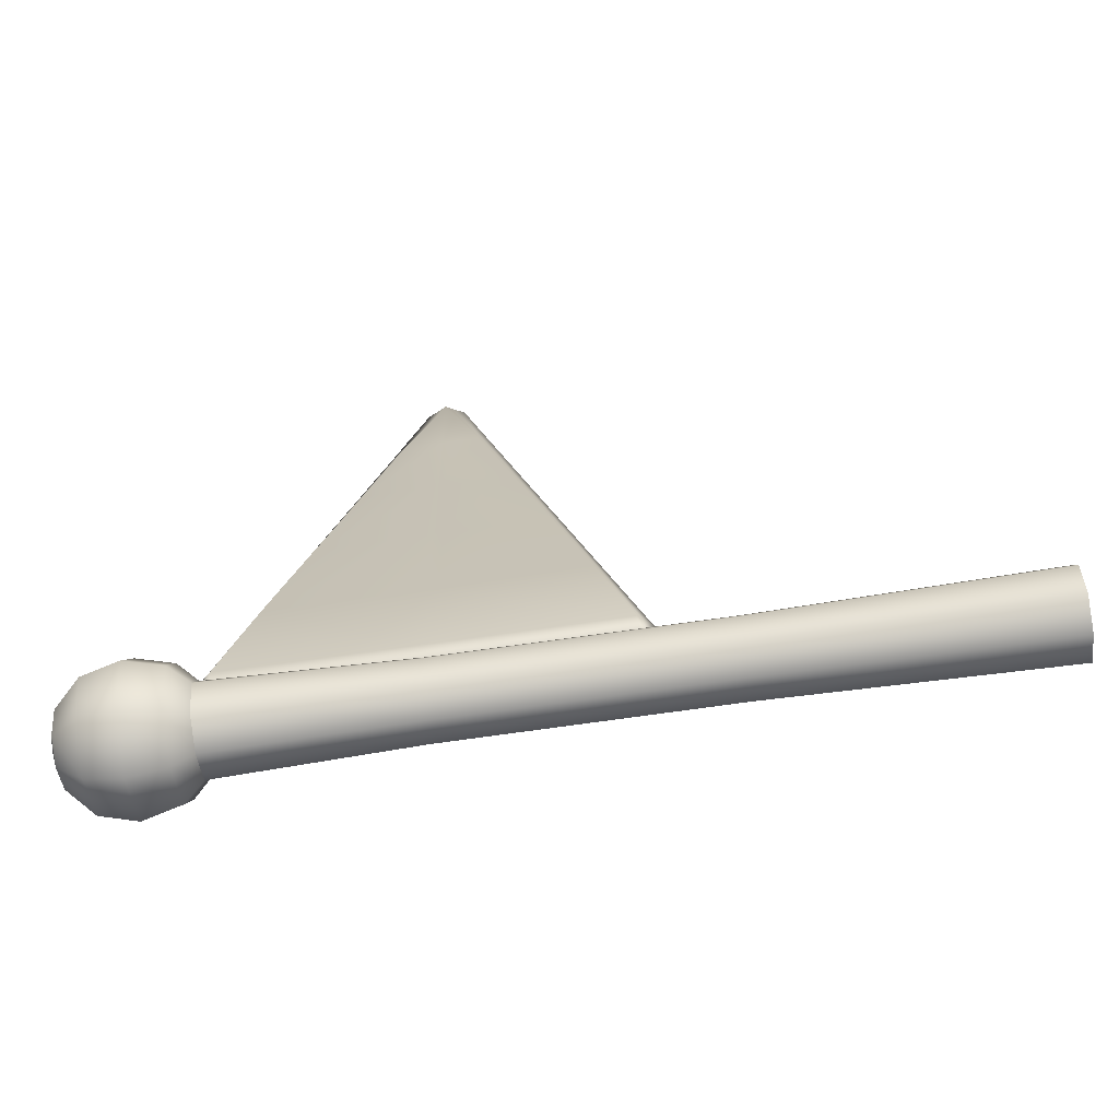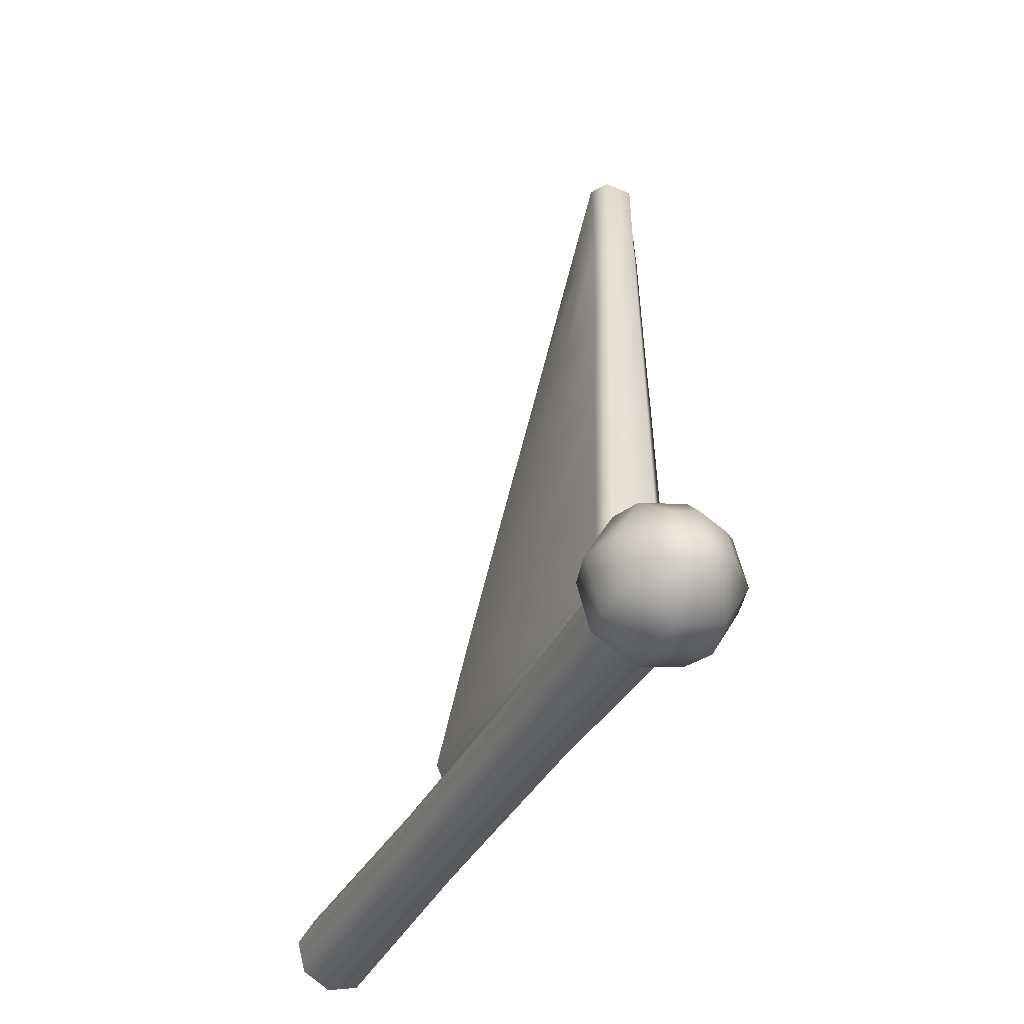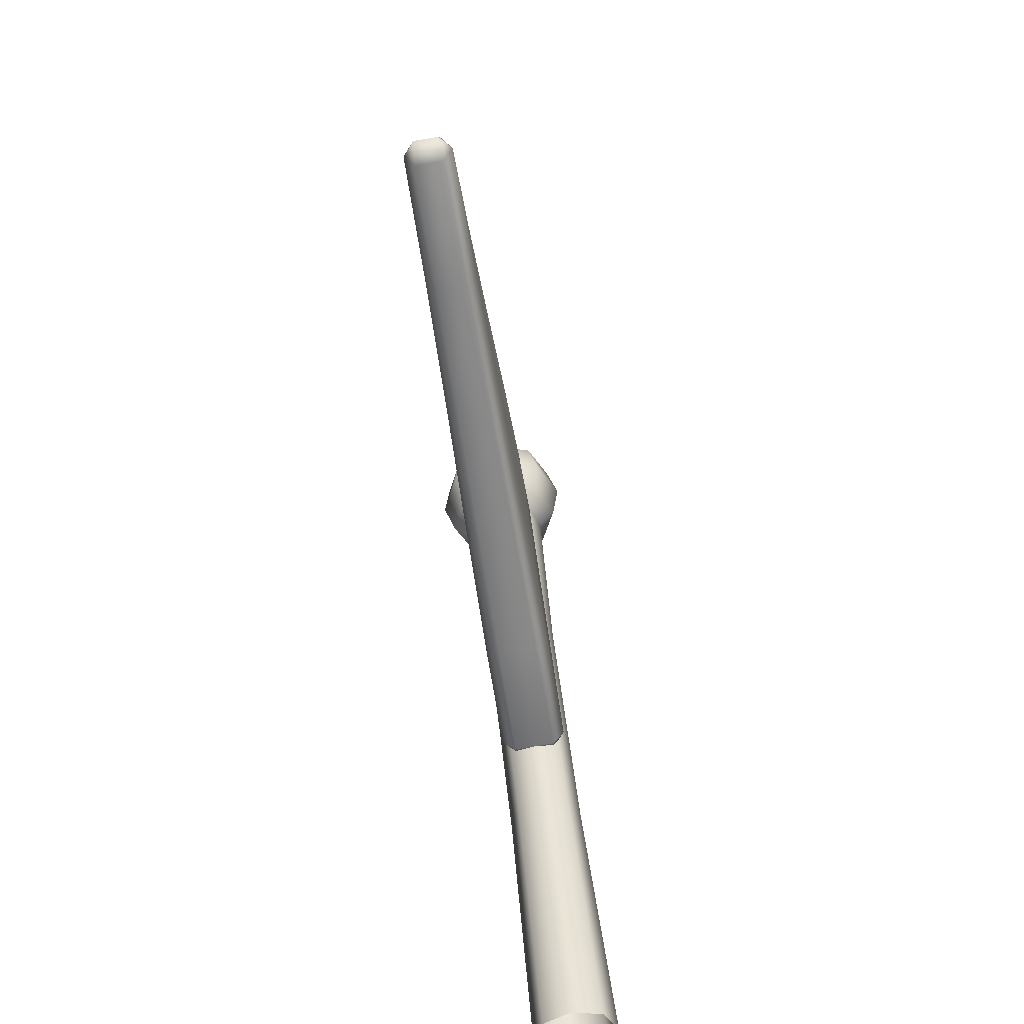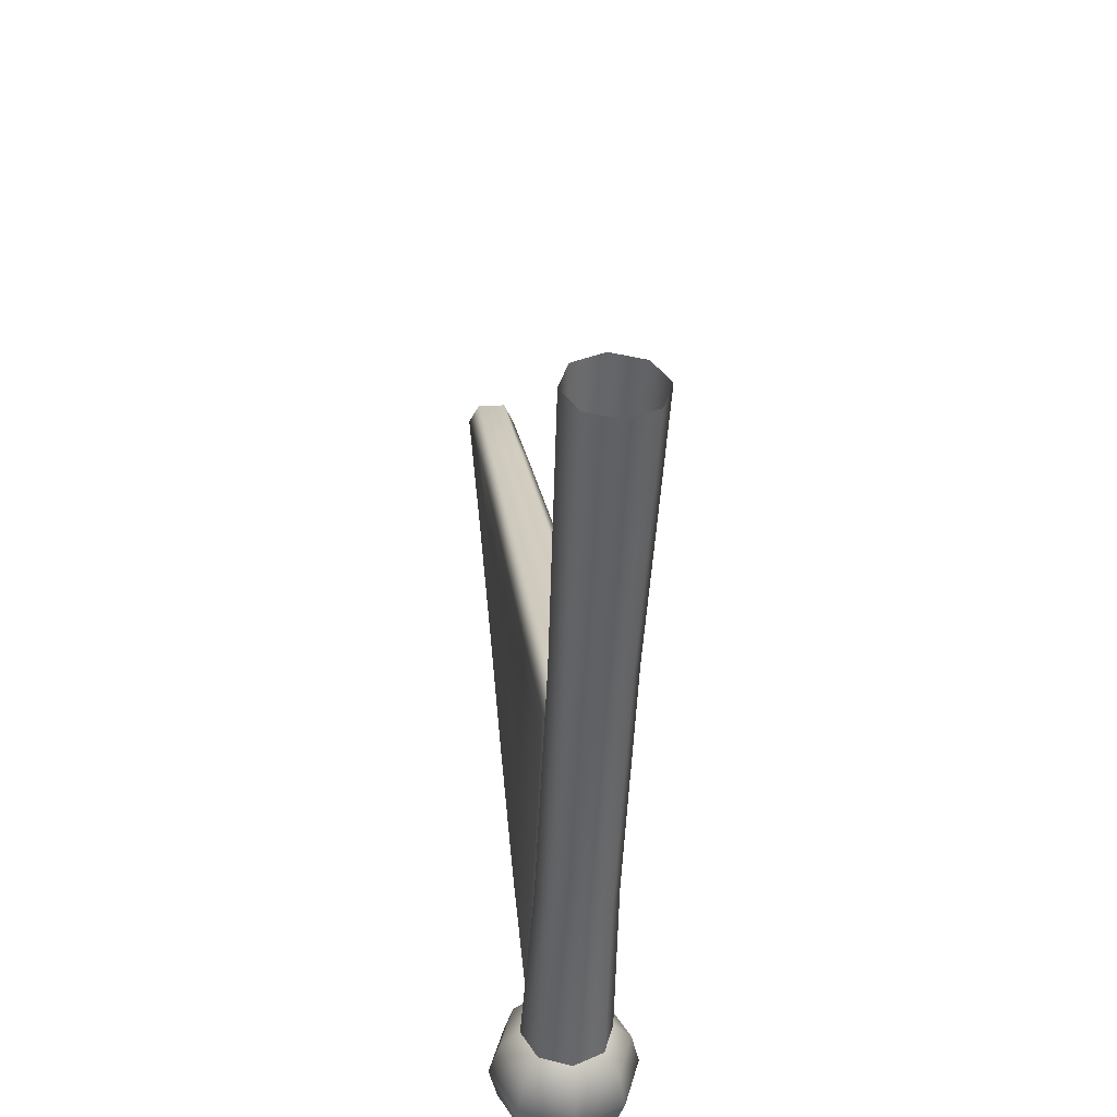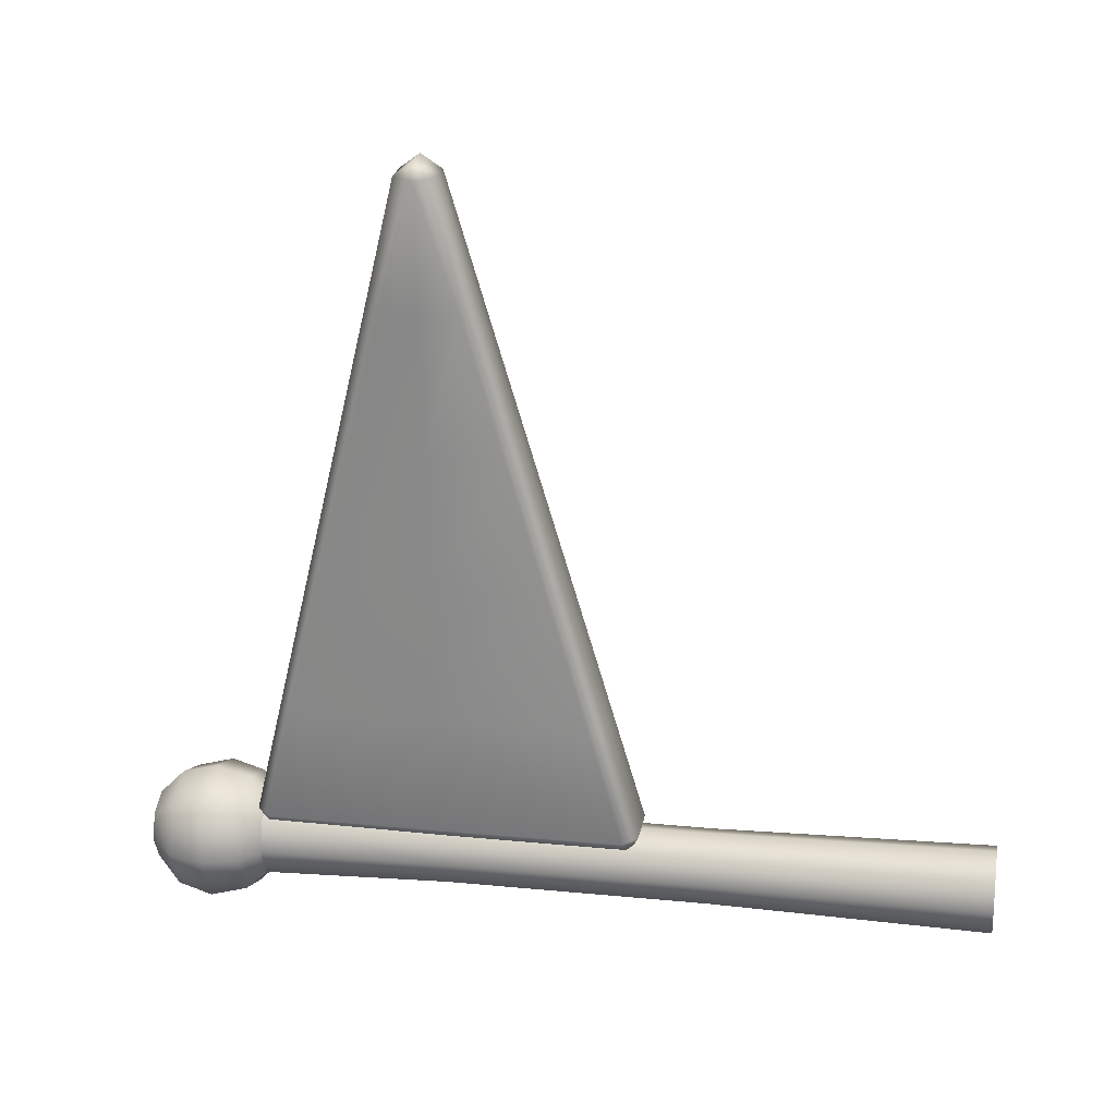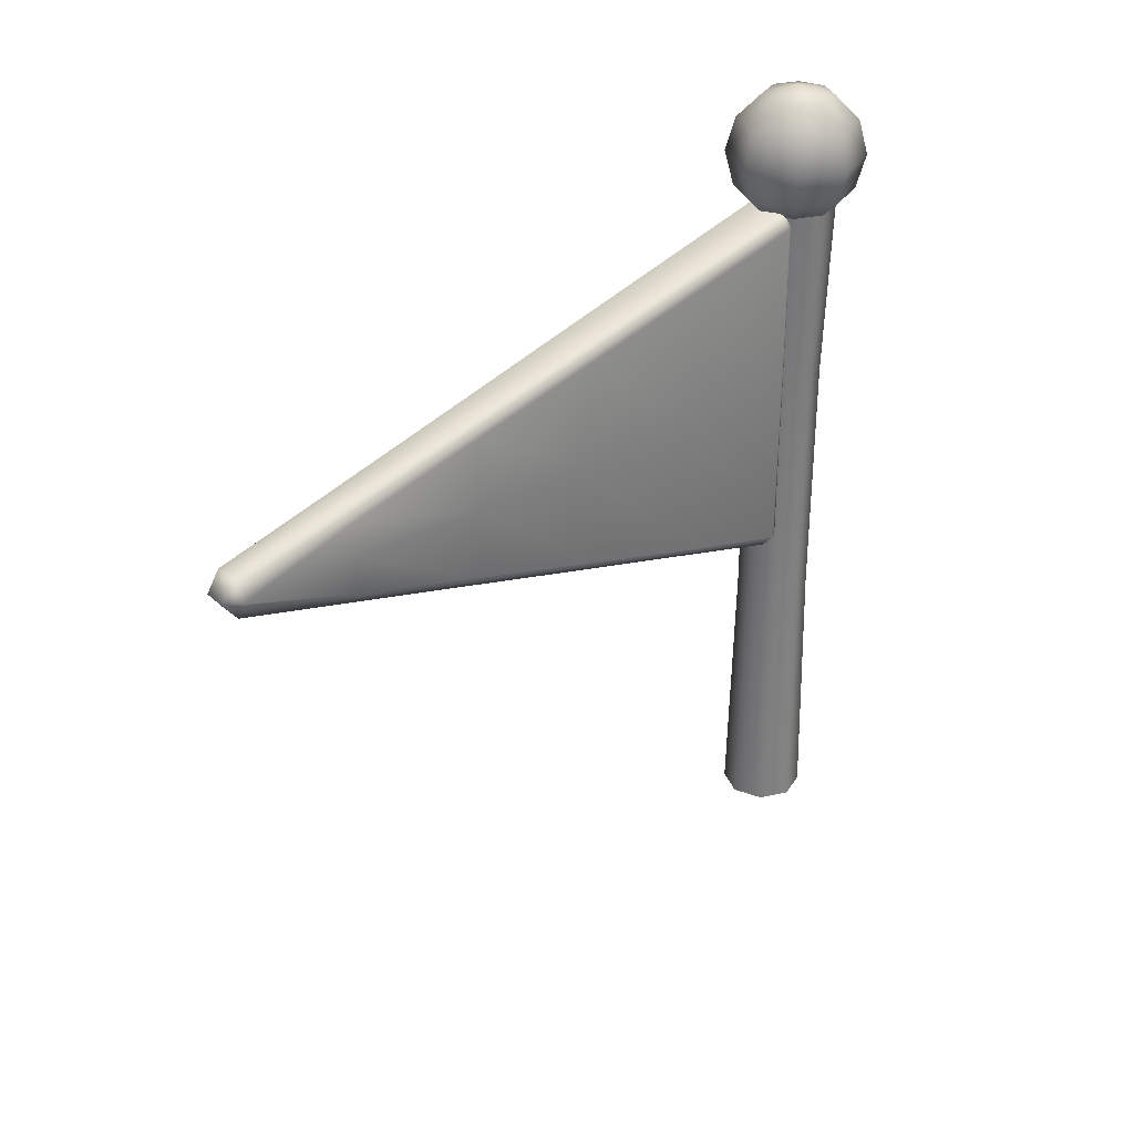
<metadata>
{"format":"obj","ext":"obj","renderer":"f3d","projection":"perspective","resolution":1024,"background":"white","views":[{"elev":-75.5,"azim":-82.1,"up":"+Z"},{"elev":-36.2,"azim":156.1,"up":"+Z"},{"elev":43.6,"azim":-5.7,"up":"+Z"},{"elev":-50.7,"azim":-2.7,"up":"+Z"},{"elev":18.3,"azim":-79.2,"up":"+Z"},{"elev":31.5,"azim":42.3,"up":"+Y"}]}
</metadata>
<code>
g m_cutscene_castle_smallflag_08
v 0.02555 -0.8271 0.06787
v -0.001895 -0.7755 0.2615
v 0.01954 -0.7532 0.2643
v 0.04682 -0.8039 0.06854
v -0.01397 -0.6936 0.4876
v -0.03373 -0.7159 0.485
v -0.0485 -0.6341 0.7107
v -0.0662 -0.6564 0.7083
v -0.08208 -0.5745 0.9339
v -0.09815 -0.5968 0.9318
v -0.1098 -0.5109 1.132
v -0.1261 -0.5436 1.132
v -0.08224 -0.5114 0.9339
v -0.08208 -0.4482 0.9339
v -0.1261 -0.4791 1.132
v -0.09815 -0.4259 0.9318
v -0.0485 -0.3887 0.7107
v -0.0662 -0.3664 0.7083
v -0.01397 -0.3291 0.4876
v -0.03373 -0.3068 0.485
v 0.01954 -0.2696 0.2643
v 0.01888 -0.5114 0.2642
v 0.04676 -0.5114 0.06751
v 0.04682 -0.2188 0.06854
v 0.02948 -0.2132 0.03799
v 0.02886 -0.5114 0.03791
v 0.02948 -0.8095 0.03799
v -0.01474 -0.5114 0.4875
v -0.04901 -0.5114 0.7106
v 0.02948 -0.8095 0.03799
v -0.0383 -0.8095 0.02907
v -0.04223 -0.8271 0.05895
v 0.02555 -0.8271 0.06787
v -0.0658 -0.7755 0.2531
v -0.001895 -0.7755 0.2615
v 0.02555 -0.1957 0.06787
v -0.04223 -0.1957 0.05895
v -0.0383 -0.2132 0.02907
v 0.02948 -0.2132 0.03799
v -0.0658 -0.2473 0.2531
v -0.001895 -0.2473 0.2615
v 0.04682 -0.2188 0.06854
v 0.01954 -0.2696 0.2643
v -0.001895 -0.2473 0.2615
v 0.02555 -0.1957 0.06787
v -0.03373 -0.3068 0.485
v 0.02948 -0.2132 0.03799
v -0.1333 -0.5114 1.155
v -0.1699 -0.5114 1.15
v -0.1708 -0.4791 1.126
v -0.1261 -0.4791 1.132
v -0.1462 -0.4259 0.9255
v -0.09815 -0.4259 0.9318
v -0.0662 -0.3664 0.7083
v -0.1192 -0.3664 0.7014
v -0.03373 -0.3068 0.485
v -0.09284 -0.3068 0.4772
v -0.001895 -0.2473 0.2615
v -0.0658 -0.2473 0.2531
v -0.1261 -0.5436 1.132
v -0.1708 -0.5436 1.126
v -0.1699 -0.5114 1.15
v -0.1333 -0.5114 1.155
v -0.1462 -0.5968 0.9255
v -0.09815 -0.5968 0.9318
v -0.1192 -0.6564 0.7014
v -0.0662 -0.6564 0.7083
v -0.09284 -0.7159 0.4772
v -0.03373 -0.7159 0.485
v -0.0658 -0.7755 0.2531
v -0.001895 -0.7755 0.2615
v -0.1868 -0.5118 1.122
v -0.1622 -0.4482 0.9233
v -0.1462 -0.4259 0.9255
v -0.1708 -0.4791 1.126
v -0.1192 -0.3664 0.7014
v -0.1369 -0.3887 0.699
v -0.09284 -0.3068 0.4772
v -0.1126 -0.3291 0.4746
v -0.0658 -0.2473 0.2531
v -0.08723 -0.2696 0.2503
v -0.04223 -0.1957 0.05895
v -0.06295 -0.2188 0.05409
v -0.1621 -0.5114 0.9234
v -0.1622 -0.5745 0.9233
v -0.1708 -0.5436 1.126
v -0.06263 -0.5114 0.05312
v -0.03768 -0.5114 0.02915
v -0.0383 -0.2132 0.02907
v -0.0383 -0.8095 0.02907
v -0.06295 -0.8039 0.05409
v -0.08657 -0.5114 0.2504
v -0.08723 -0.7532 0.2503
v -0.1118 -0.5114 0.4747
v -0.1126 -0.6936 0.4746
v -0.1369 -0.6341 0.699
v -0.1192 -0.6564 0.7014
v -0.1462 -0.5968 0.9255
v -0.1364 -0.5114 0.6991
v -0.1708 -0.5436 1.126
v -0.1462 -0.5968 0.9255
v -0.1622 -0.5745 0.9233
v -0.1369 -0.6341 0.699
v -0.06295 -0.8039 0.05409
v -0.08723 -0.7532 0.2503
v -0.0658 -0.7755 0.2531
v -0.04223 -0.8271 0.05895
v -0.09284 -0.7159 0.4772
v -0.1126 -0.6936 0.4746
v -0.1192 -0.6564 0.7014
v -0.0383 -0.8095 0.02907
v 0.02948 -0.2132 0.03799
v -0.0383 -0.2132 0.02907
v -0.03768 -0.5114 0.02915
v 0.02886 -0.5114 0.03791
v -0.0383 -0.8095 0.02907
v 0.02948 -0.8095 0.03799
v 0.02555 -0.8271 0.06787
v 0.04682 -0.8039 0.06854
v 0.02948 -0.8095 0.03799
v -0.1333 -0.5114 1.155
v -0.1261 -0.5436 1.132
v -0.1333 -0.5114 1.155
v -0.1098 -0.5109 1.132
v -0.1699 -0.5114 1.15
v -0.06295 -0.2188 0.05409
v -0.0383 -0.2132 0.02907
v -0.04223 -0.1957 0.05895
v 0.04322 -0.2047 0.05631
v 0.06146 -0.1748 0.08007
v 0.1001 -0.1748 0.01316
v 0.07038 -0.2047 0.009259
v 0.08007 -0.1748 -0.06146
v 0.05631 -0.2047 -0.04322
v 0.1156 -0.1166 0.0152
v 0.07096 -0.1166 0.09246
v 0.09246 -0.1166 -0.07096
v 0.1001 -0.05828 0.01316
v 0.06146 -0.05828 0.08007
v 0.08007 -0.05828 -0.06146
v 0.05631 -0.2047 -0.04322
v 0.08007 -0.1748 -0.06146
v 0.01317 -0.1748 -0.1001
v 0.009258 -0.2047 -0.07038
v 0.0152 -0.1166 -0.1156
v 0.09246 -0.1166 -0.07096
v 0.01317 -0.05828 -0.1001
v 0.08007 -0.05828 -0.06146
v 0.0076 -0.01562 -0.05778
v 0.04623 -0.01562 -0.03548
v 0.1001 -0.05828 0.01316
v 0.05778 -0.01562 0.007601
v 0 0 -3.935e-07
v 0.009258 -0.2047 -0.07038
v 0.01317 -0.1748 -0.1001
v -0.06146 -0.1748 -0.08007
v -0.04322 -0.2047 -0.05631
v -0.07096 -0.1166 -0.09246
v 0.0152 -0.1166 -0.1156
v -0.06146 -0.05828 -0.08007
v 0.01317 -0.05828 -0.1001
v -0.03548 -0.01562 -0.04623
v 0.0076 -0.01562 -0.05778
v 0 0 -3.935e-07
v -0.04322 -0.2047 -0.05631
v -0.06146 -0.1748 -0.08007
v -0.1001 -0.1748 -0.01316
v -0.07038 -0.2047 -0.009257
v -0.08007 -0.1748 0.06146
v -0.05631 -0.2047 0.04322
v -0.01317 -0.1748 0.1001
v -0.009258 -0.2047 0.07038
v -0.09246 -0.1166 0.07096
v -0.1156 -0.1166 -0.0152
v -0.0152 -0.1166 0.1156
v -0.08007 -0.05828 0.06146
v -0.1001 -0.05828 -0.01316
v -0.07096 -0.1166 -0.09246
v -0.06146 -0.05828 -0.08007
v -0.05778 -0.01562 -0.007602
v -0.03548 -0.01562 -0.04623
v -0.04623 -0.01562 0.03548
v -0.0076 -0.01562 0.05778
v -0.01317 -0.05828 0.1001
v 0 0 -3.935e-07
v -0.009258 -0.2047 0.07038
v -0.01317 -0.1748 0.1001
v 0.06146 -0.1748 0.08007
v 0.04322 -0.2047 0.05631
v 0.07096 -0.1166 0.09246
v -0.0152 -0.1166 0.1156
v 0.06146 -0.05828 0.08007
v -0.01317 -0.05828 0.1001
v -0.06146 -0.1748 -0.08007
v -0.07096 -0.1166 -0.09246
v -0.1156 -0.1166 -0.0152
v -0.1001 -0.1748 -0.01316
v -0.09246 -0.1166 0.07096
v -0.08007 -0.05828 0.06146
v -0.01317 -0.05828 0.1001
v -0.0152 -0.1166 0.1156
v 0.06146 -0.05828 0.08007
v 0.03548 -0.01562 0.04623
v 0.05778 -0.01562 0.007601
v 0.1001 -0.05828 0.01316
v -0.01317 -0.05828 0.1001
v -0.0076 -0.01562 0.05778
v 0 0 -3.935e-07
v 0.0376 -0.9426 0.04899
v 0.03773 -0.5104 0.04916
v 0.06145 -0.5104 0.008082
v 0.06123 -0.9426 0.008053
v 0.04917 -0.5104 -0.03773
v 0.04899 -0.9426 -0.0376
v 0.05631 -0.2047 -0.04322
v 0.07038 -0.2047 0.009259
v 0.04322 -0.2047 0.05631
v 0.0428 -1.39 0.05576
v 0.06969 -1.39 0.009168
v 0.05576 -1.39 -0.04279
v 0.04899 -0.9426 -0.0376
v 0.04917 -0.5104 -0.03773
v 0.008081 -0.5104 -0.06144
v 0.008052 -0.9426 -0.06122
v -0.03773 -0.5104 -0.04916
v -0.0376 -0.9426 -0.04899
v -0.04322 -0.2047 -0.05631
v 0.009258 -0.2047 -0.07038
v 0.05631 -0.2047 -0.04322
v 0.05576 -1.39 -0.04279
v 0.009167 -1.39 -0.06969
v -0.04279 -1.39 -0.05576
v -0.0376 -0.9426 -0.04899
v -0.03773 -0.5104 -0.04916
v -0.06144 -0.5104 -0.008081
v -0.06122 -0.9426 -0.008055
v -0.07038 -0.2047 -0.009257
v -0.04322 -0.2047 -0.05631
v -0.04279 -1.39 -0.05576
v -0.06969 -1.39 -0.009168
v -0.06122 -0.9426 -0.008055
v -0.06144 -0.5104 -0.008081
v -0.04916 -0.5104 0.03773
v -0.04899 -0.9426 0.0376
v -0.008081 -0.5104 0.06144
v -0.008052 -0.9426 0.06122
v -0.009258 -0.2047 0.07038
v -0.05631 -0.2047 0.04322
v -0.07038 -0.2047 -0.009257
v -0.06969 -1.39 -0.009168
v -0.05576 -1.39 0.04279
v -0.009167 -1.39 0.06969
v -0.008052 -0.9426 0.06122
v -0.008081 -0.5104 0.06144
v 0.03773 -0.5104 0.04916
v 0.0376 -0.9426 0.04899
v 0.04322 -0.2047 0.05631
v -0.009258 -0.2047 0.07038
v -0.009167 -1.39 0.06969
v 0.0428 -1.39 0.05576
g m_cutscene_castle_smallflag_08_0
f 3 2 1
f 4 3 1
f 3 5 2
f 5 6 2
f 5 7 6
f 7 8 6
f 8 7 9
f 10 8 9
f 10 9 11
f 12 10 11
f 13 11 9
f 13 9 7
f 14 11 13
f 11 14 15
f 14 16 15
f 16 14 17
f 18 16 17
f 18 17 19
f 20 18 19
f 20 19 21
f 21 19 22
f 21 22 23
f 24 21 23
f 25 24 23
f 26 25 23
f 26 23 4
f 23 22 4
f 27 26 4
f 22 3 4
f 19 28 22
f 22 28 3
f 19 17 28
f 28 5 3
f 17 29 28
f 28 29 5
f 29 7 5
f 29 13 7
f 14 13 29
f 17 14 29
f 32 31 30
f 33 32 30
f 34 32 33
f 35 34 33
f 38 37 36
f 39 38 36
f 36 37 40
f 41 36 40
f 44 43 42
f 45 44 42
f 44 46 43
f 42 47 45
f 50 49 48
f 51 50 48
f 52 50 51
f 53 52 51
f 53 54 52
f 54 55 52
f 54 56 55
f 56 57 55
f 56 58 57
f 58 59 57
f 62 61 60
f 63 62 60
f 60 61 64
f 65 60 64
f 65 64 66
f 67 65 66
f 67 66 68
f 69 67 68
f 69 68 70
f 71 69 70
f 74 73 72
f 75 74 72
f 73 74 76
f 77 73 76
f 77 76 78
f 79 77 78
f 79 78 80
f 81 79 80
f 81 80 82
f 83 81 82
f 84 72 73
f 84 73 77
f 85 72 84
f 72 85 86
f 81 83 87
f 88 87 83
f 89 88 83
f 88 90 87
f 90 91 87
f 92 81 87
f 92 87 91
f 93 92 91
f 94 79 81
f 92 94 81
f 95 94 92
f 93 95 92
f 95 96 94
f 97 96 95
f 96 97 98
f 96 99 94
f 85 84 99
f 96 85 99
f 94 99 79
f 99 77 79
f 99 84 77
f 102 101 100
f 102 103 101
f 106 105 104
f 107 106 104
f 106 108 105
f 108 109 105
f 108 110 109
f 111 107 104
f 114 113 112
f 115 114 112
f 116 114 115
f 117 116 115
f 120 119 118
f 121 11 15
f 124 123 122
f 125 75 72
f 125 72 86
f 128 127 126
f 131 130 129
f 132 131 129
f 133 131 132
f 134 133 132
f 131 135 130
f 135 136 130
f 137 135 131
f 133 137 131
f 135 138 136
f 138 139 136
f 140 138 135
f 137 140 135
f 143 142 141
f 144 143 141
f 143 145 142
f 145 146 142
f 145 147 146
f 147 148 146
f 147 149 148
f 149 150 148
f 148 150 151
f 150 152 151
f 150 153 152
f 149 153 150
f 156 155 154
f 157 156 154
f 156 158 155
f 158 159 155
f 158 160 159
f 160 161 159
f 160 162 161
f 162 163 161
f 162 164 163
f 167 166 165
f 168 167 165
f 169 167 168
f 170 169 168
f 171 169 170
f 172 171 170
f 169 173 167
f 173 174 167
f 175 173 169
f 171 175 169
f 173 176 174
f 176 177 174
f 174 177 178
f 177 179 178
f 177 180 179
f 180 181 179
f 182 180 177
f 176 182 177
f 183 182 176
f 184 183 176
f 180 185 181
f 182 185 180
f 183 185 182
f 188 187 186
f 189 188 186
f 188 190 187
f 190 191 187
f 190 192 191
f 192 193 191
f 196 195 194
f 197 196 194
f 200 199 198
f 201 200 198
f 204 203 202
f 205 204 202
f 202 203 206
f 203 207 206
f 204 208 203
f 203 208 207
f 211 210 209
f 212 211 209
f 213 211 212
f 214 213 212
f 213 215 211
f 215 216 211
f 211 216 210
f 216 217 210
f 212 209 218
f 219 212 218
f 214 212 219
f 220 214 219
f 223 222 221
f 224 223 221
f 225 223 224
f 226 225 224
f 225 227 223
f 227 228 223
f 223 228 222
f 228 229 222
f 224 221 230
f 231 224 230
f 226 224 231
f 232 226 231
f 235 234 233
f 236 235 233
f 235 237 234
f 237 238 234
f 236 233 239
f 240 236 239
f 243 242 241
f 244 243 241
f 245 243 244
f 246 245 244
f 245 247 243
f 247 248 243
f 243 248 242
f 248 249 242
f 244 241 250
f 251 244 250
f 246 244 251
f 252 246 251
f 255 254 253
f 256 255 253
f 255 257 254
f 257 258 254
f 256 253 259
f 260 256 259

</code>
